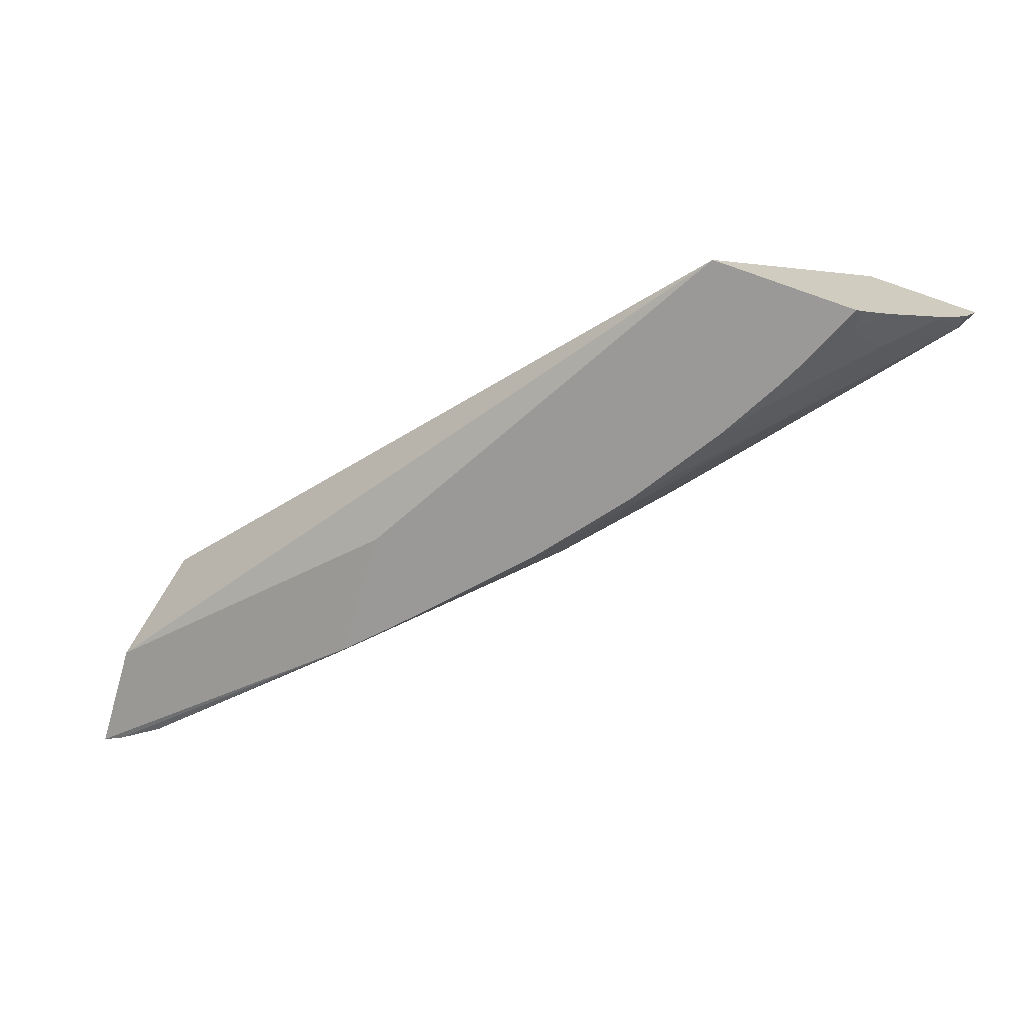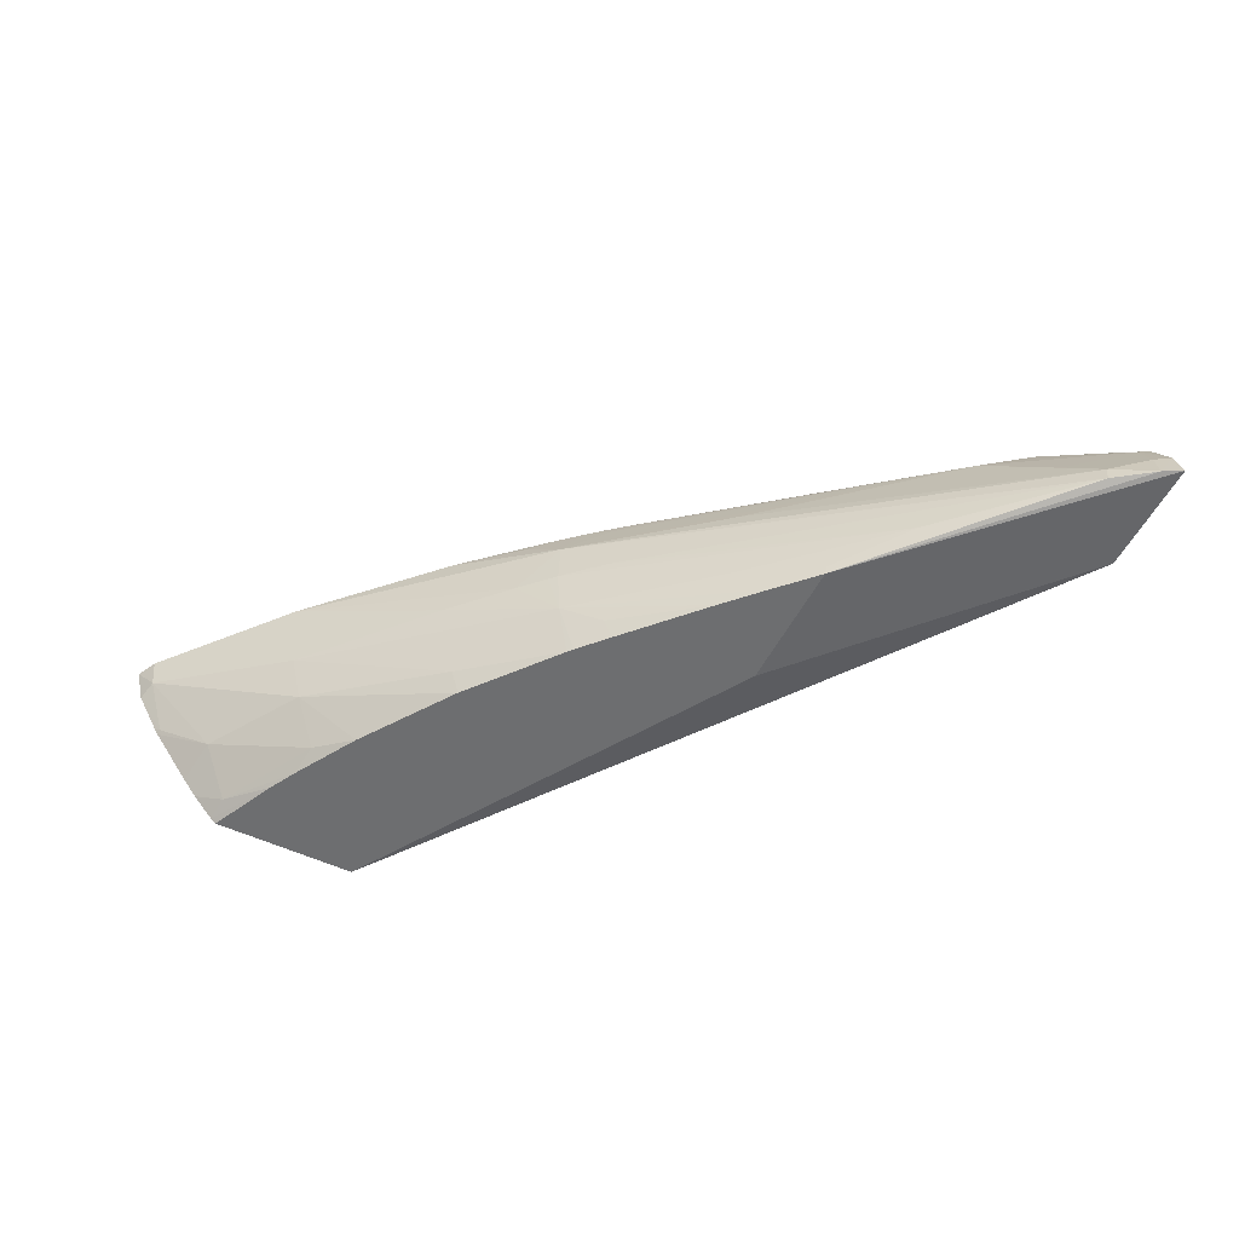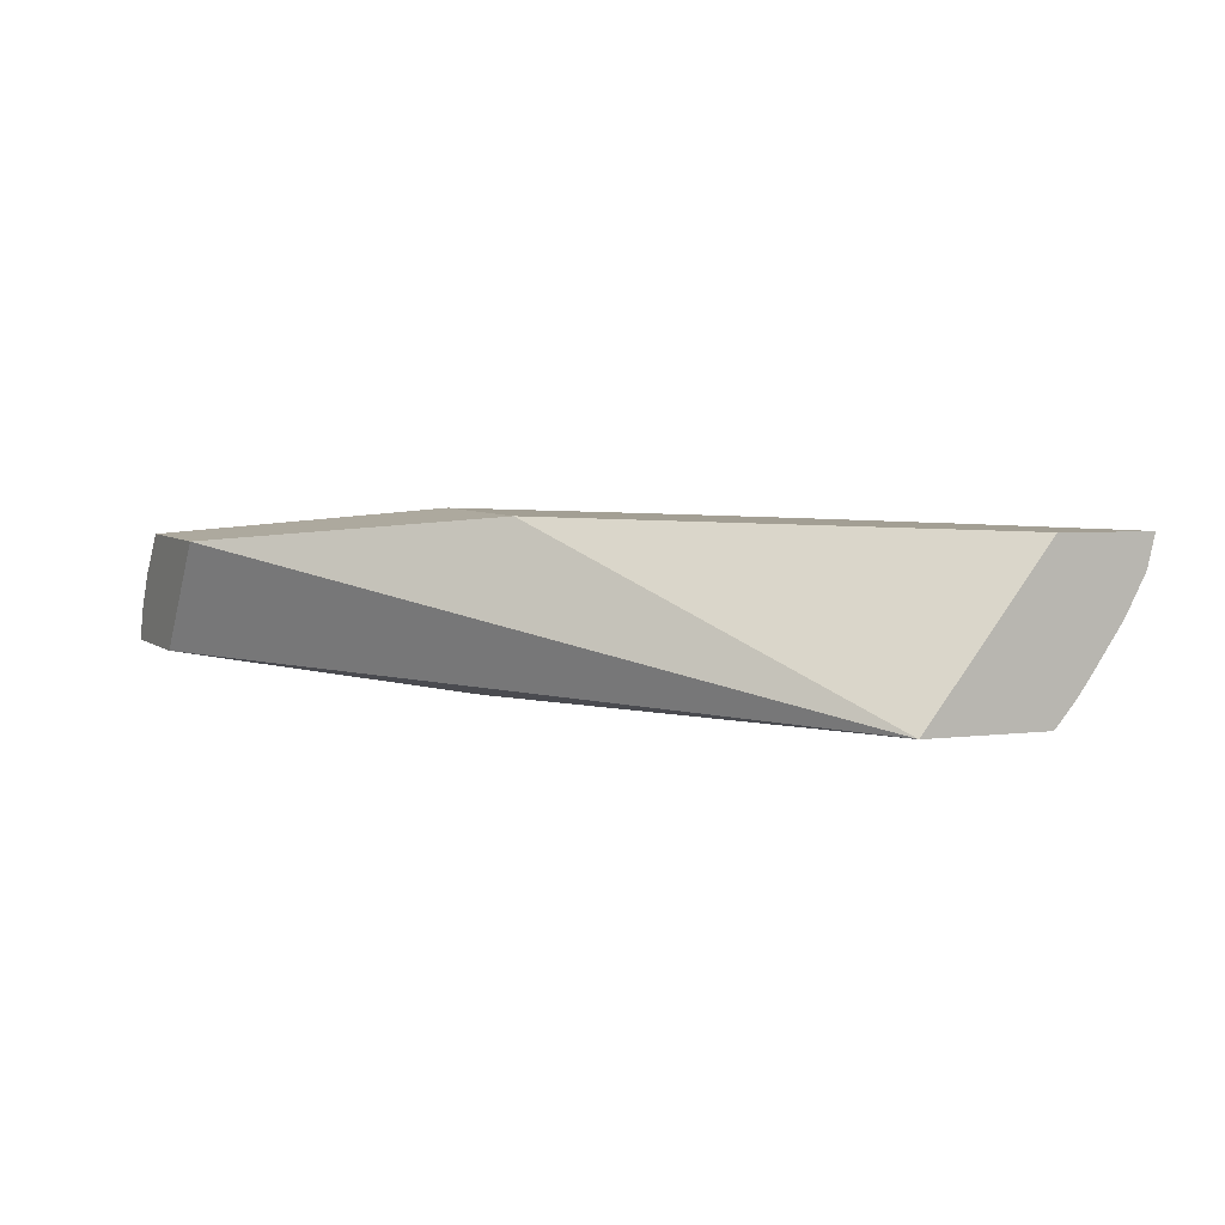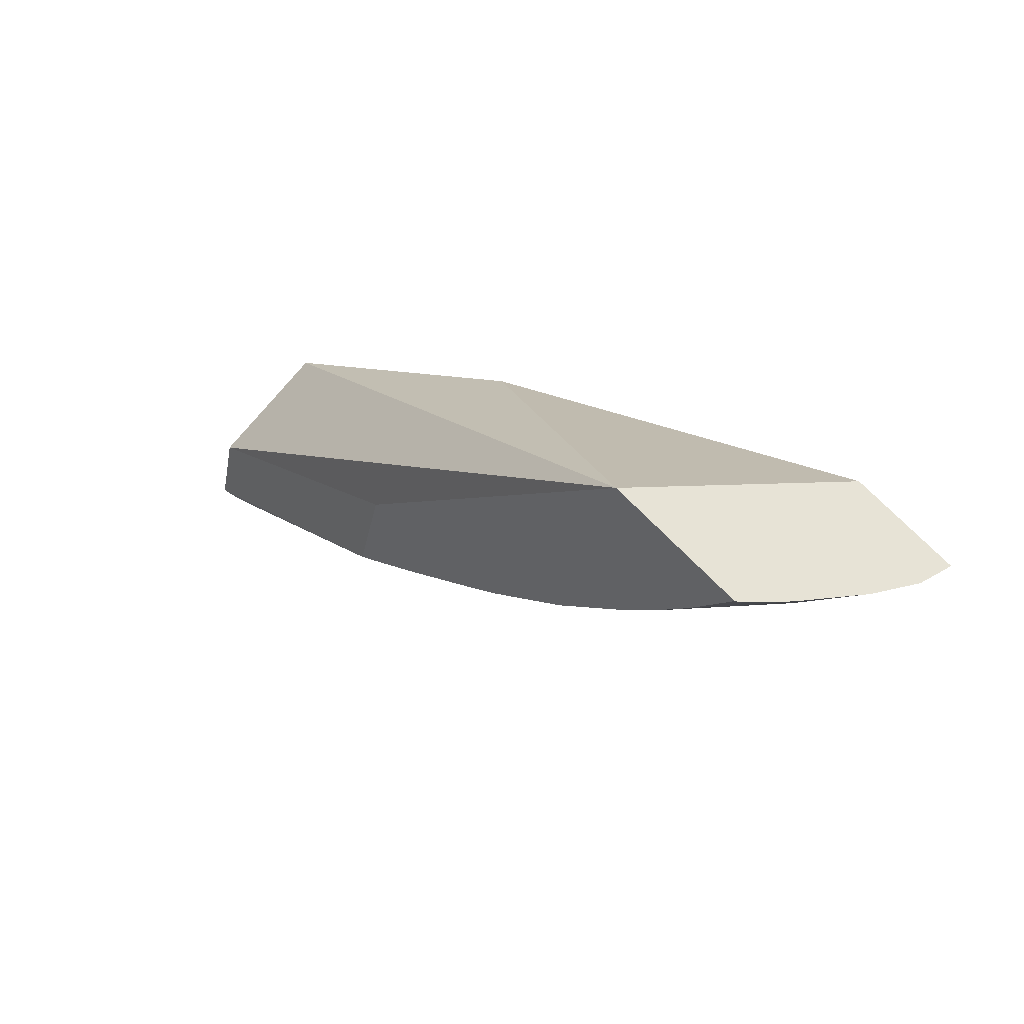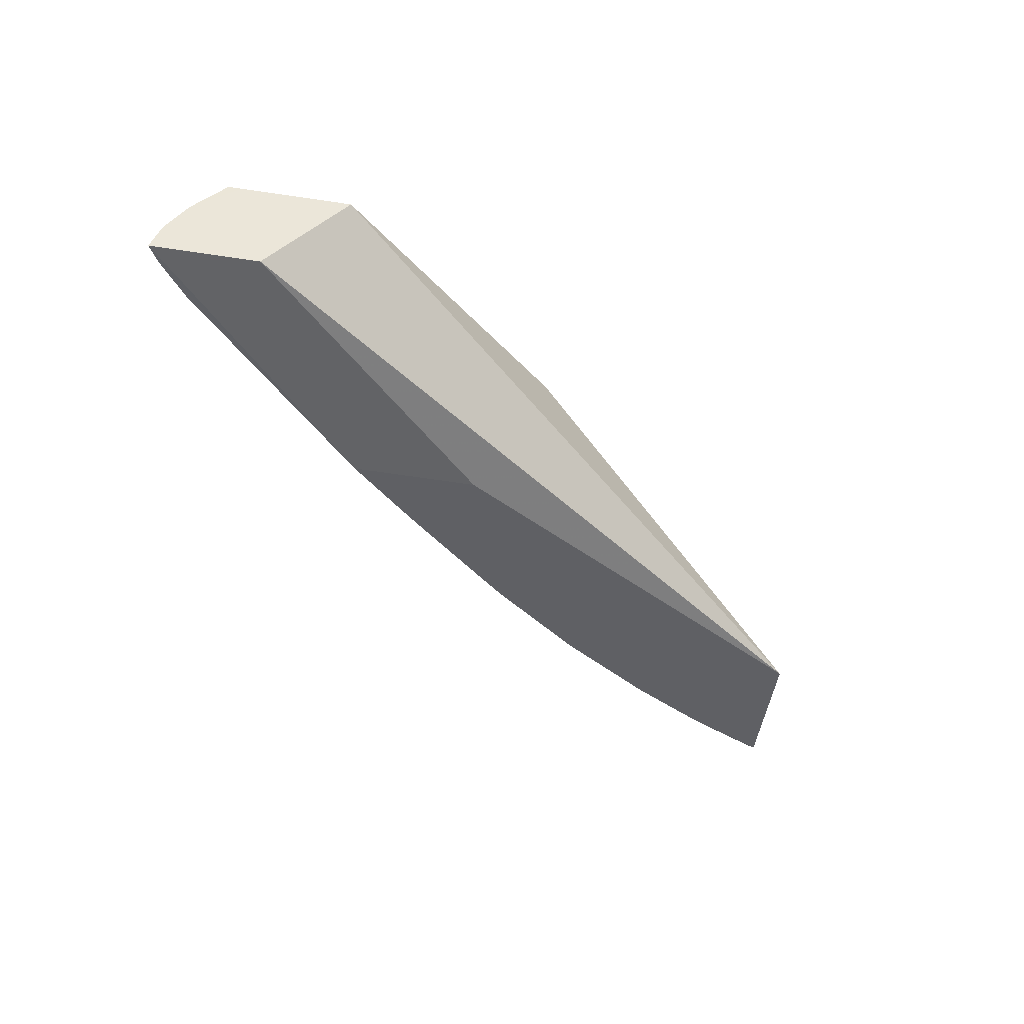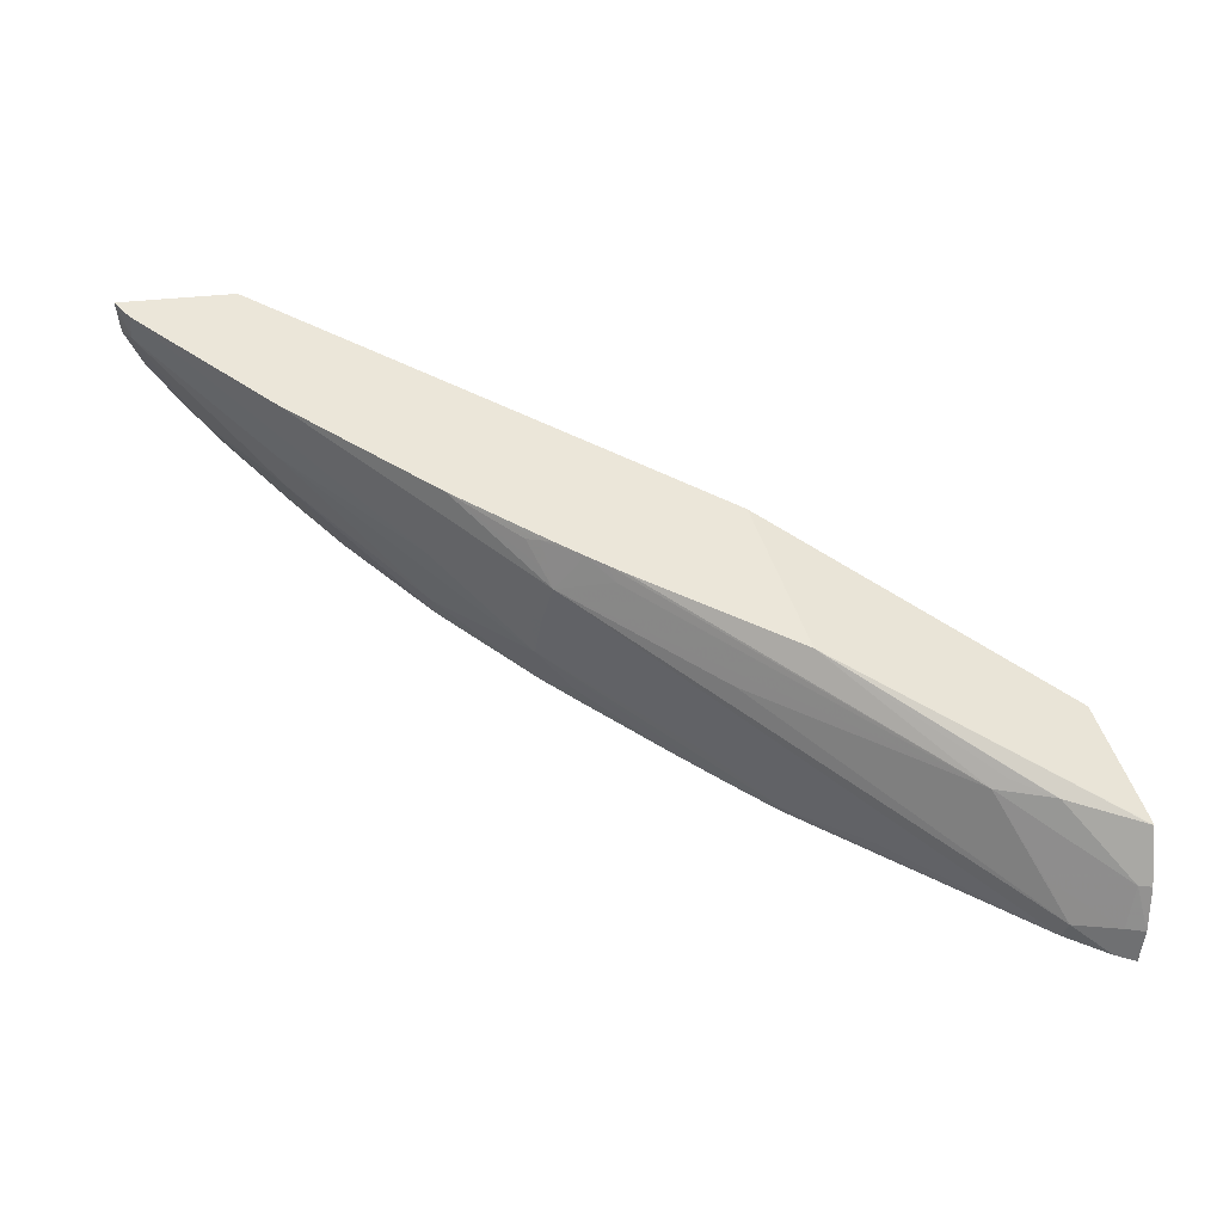
<metadata>
{"format":"obj","ext":"obj","renderer":"f3d","projection":"perspective","resolution":1024,"background":"white","views":[{"elev":12.9,"azim":14.4,"up":"+Z"},{"elev":-50.3,"azim":170.5,"up":"+Y"},{"elev":1.5,"azim":-9.0,"up":"+Y"},{"elev":47.6,"azim":43.4,"up":"+Z"},{"elev":-45.6,"azim":-79.4,"up":"+Y"},{"elev":-38.1,"azim":168.7,"up":"+Z"}]}
</metadata>
<code>
v 0.02901 0.1553 0.05066
v 0.02891 0.1548 0.05066
v 0.02879 0.1549 0.05048
v 0.02882 0.1553 0.05046
v 0.02769 0.1552 0.05108
v 0.02865 0.1543 0.05071
v 0.02859 0.1543 0.05067
v 0.02795 0.1538 0.05038
v 0.0269 0.1539 0.04949
v 0.02704 0.1545 0.04941
v 0.02534 0.1545 0.04832
v 0.02712 0.1554 0.04938
v 0.02601 0.153 0.05146
v 0.02195 0.1554 0.04869
v 0.02861 0.1543 0.05071
v 0.02766 0.1532 0.05065
v 0.02667 0.1533 0.04969
v 0.02818 0.1536 0.05081
v 0.02615 0.1532 0.04937
v 0.02505 0.1532 0.04849
v 0.02514 0.1535 0.04843
v 0.02401 0.1539 0.04758
v 0.02451 0.1545 0.04784
v 0.02401 0.155 0.04758
v 0.02526 0.1554 0.04839
v 0.02771 0.153 0.05092
v 0.01817 0.1552 0.04678
v 0.01787 0.1538 0.04578
v 0.02167 0.1533 0.04773
v 0.02133 0.1556 0.04677
v 0.0271 0.1531 0.05025
v 0.02682 0.1531 0.04998
v 0.02802 0.1534 0.05084
v 0.02778 0.1531 0.0509
v 0.02389 0.1533 0.04771
v 0.02424 0.1535 0.04787
v 0.02437 0.1536 0.04793
v 0.0242 0.1537 0.04776
v 0.02403 0.1545 0.04757
v 0.02415 0.1545 0.04763
v 0.02381 0.1533 0.04766
v 0.02351 0.1536 0.0474
v 0.02231 0.1534 0.0468
v 0.02174 0.1534 0.04649
v 0.02117 0.1535 0.04616
v 0.02211 0.1538 0.04661
v 0.02348 0.1545 0.04729
v 0.01827 0.1538 0.04468
v 0.01824 0.1541 0.0447
v 0.02202 0.1549 0.04667
v 0.01936 0.1551 0.0456
v 0.02339 0.1554 0.04748
v 0.02375 0.1555 0.0477
v 0.02421 0.1554 0.04788
v 0.02417 0.1552 0.04774
v 0.02437 0.1554 0.04792
v 0.02438 0.1555 0.04798
v 0.01774 0.1553 0.04543
v 0.01745 0.1539 0.04446
v 0.02118 0.1534 0.04619
v 0.0233 0.1555 0.04751
v 0.01921 0.1552 0.04566
v 0.01869 0.1552 0.04547
v 0.01867 0.1552 0.04546
v 0.01771 0.1553 0.04526
v 0.01769 0.1553 0.04526
v 0.0202 0.1538 0.04564
v 0.02341 0.1533 0.04743
v 0.01771 0.1539 0.0445
v 0.0186 0.1544 0.04501
v 0.01771 0.1542 0.04461
v 0.02351 0.1555 0.0476
v 0.01771 0.1547 0.04485
v 0.02411 0.1555 0.04785
v 0.01758 0.1548 0.04491
v 0.01748 0.1543 0.04458
v 0.01756 0.1547 0.04484
f 1 2 3
f 1 3 4
f 1 4 12
f 1 12 25
f 1 25 57
f 1 57 74
f 1 74 53
f 1 53 72
f 1 72 61
f 1 61 30
f 1 30 14
f 1 14 5
f 1 5 13
f 1 13 26
f 1 26 34
f 1 34 33
f 1 33 18
f 1 18 15
f 1 15 6
f 1 6 2
f 2 6 7
f 2 7 3
f 3 7 8
f 3 8 9
f 3 9 10
f 3 10 4
f 4 10 11
f 4 11 12
f 5 14 13
f 6 15 7
f 7 15 8
f 8 16 17
f 8 17 9
f 8 15 18
f 8 18 16
f 9 17 19
f 9 19 20
f 9 20 21
f 9 21 10
f 10 21 22
f 10 22 11
f 11 23 12
f 11 22 23
f 12 23 24
f 12 24 25
f 13 14 27
f 13 27 28
f 13 28 29
f 13 29 60
f 13 60 44
f 13 44 43
f 13 43 68
f 13 68 41
f 13 41 35
f 13 35 20
f 13 20 19
f 13 19 32
f 13 32 31
f 13 31 26
f 14 30 58
f 14 58 27
f 16 31 32
f 16 32 17
f 16 18 33
f 16 33 34
f 16 34 31
f 17 32 19
f 20 35 21
f 21 35 36
f 21 36 37
f 21 37 38
f 21 38 22
f 22 39 40
f 22 40 23
f 22 38 35
f 22 35 41
f 22 41 42
f 22 42 43
f 22 43 44
f 22 44 45
f 22 45 46
f 22 46 39
f 23 40 24
f 24 40 39
f 24 39 47
f 24 47 48
f 24 48 49
f 24 49 50
f 24 50 51
f 24 51 52
f 24 52 53
f 24 53 54
f 24 54 55
f 24 55 25
f 25 56 54
f 25 54 57
f 25 55 56
f 26 31 34
f 27 58 75
f 27 75 77
f 27 77 76
f 27 76 59
f 27 59 28
f 28 59 60
f 28 60 29
f 30 61 51
f 30 51 62
f 30 62 63
f 30 63 64
f 30 64 65
f 30 65 66
f 30 66 58
f 35 38 36
f 36 38 37
f 39 46 67
f 39 67 47
f 41 68 42
f 42 68 43
f 44 60 45
f 45 60 48
f 45 48 67
f 45 67 46
f 47 67 48
f 48 60 69
f 48 69 49
f 49 70 51
f 49 51 50
f 49 69 71
f 49 71 70
f 51 64 63
f 51 63 62
f 51 61 72
f 51 72 52
f 51 70 73
f 51 73 64
f 52 72 53
f 53 74 54
f 54 56 55
f 54 74 57
f 58 66 75
f 59 76 69
f 59 69 60
f 64 73 65
f 65 73 77
f 65 77 66
f 66 77 75
f 69 76 71
f 70 71 73
f 71 76 73
f 73 76 77

</code>
